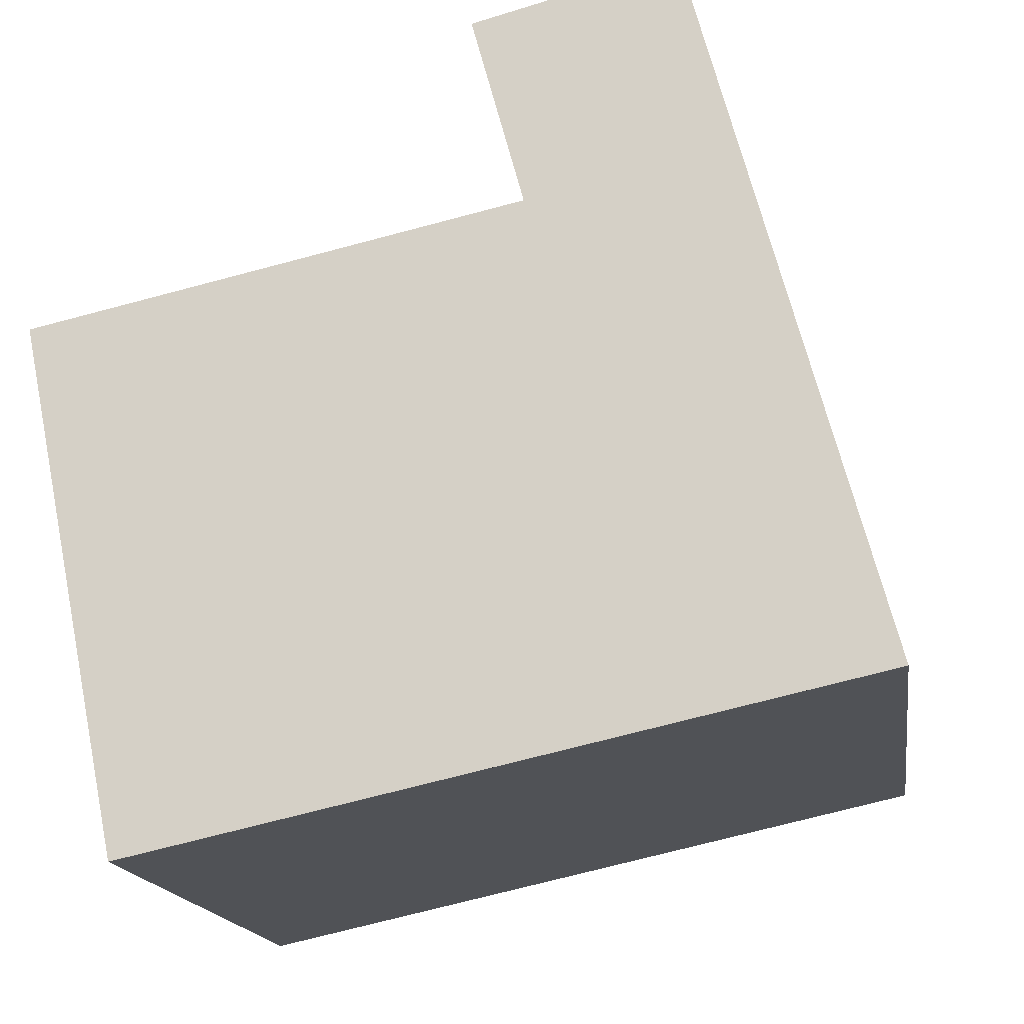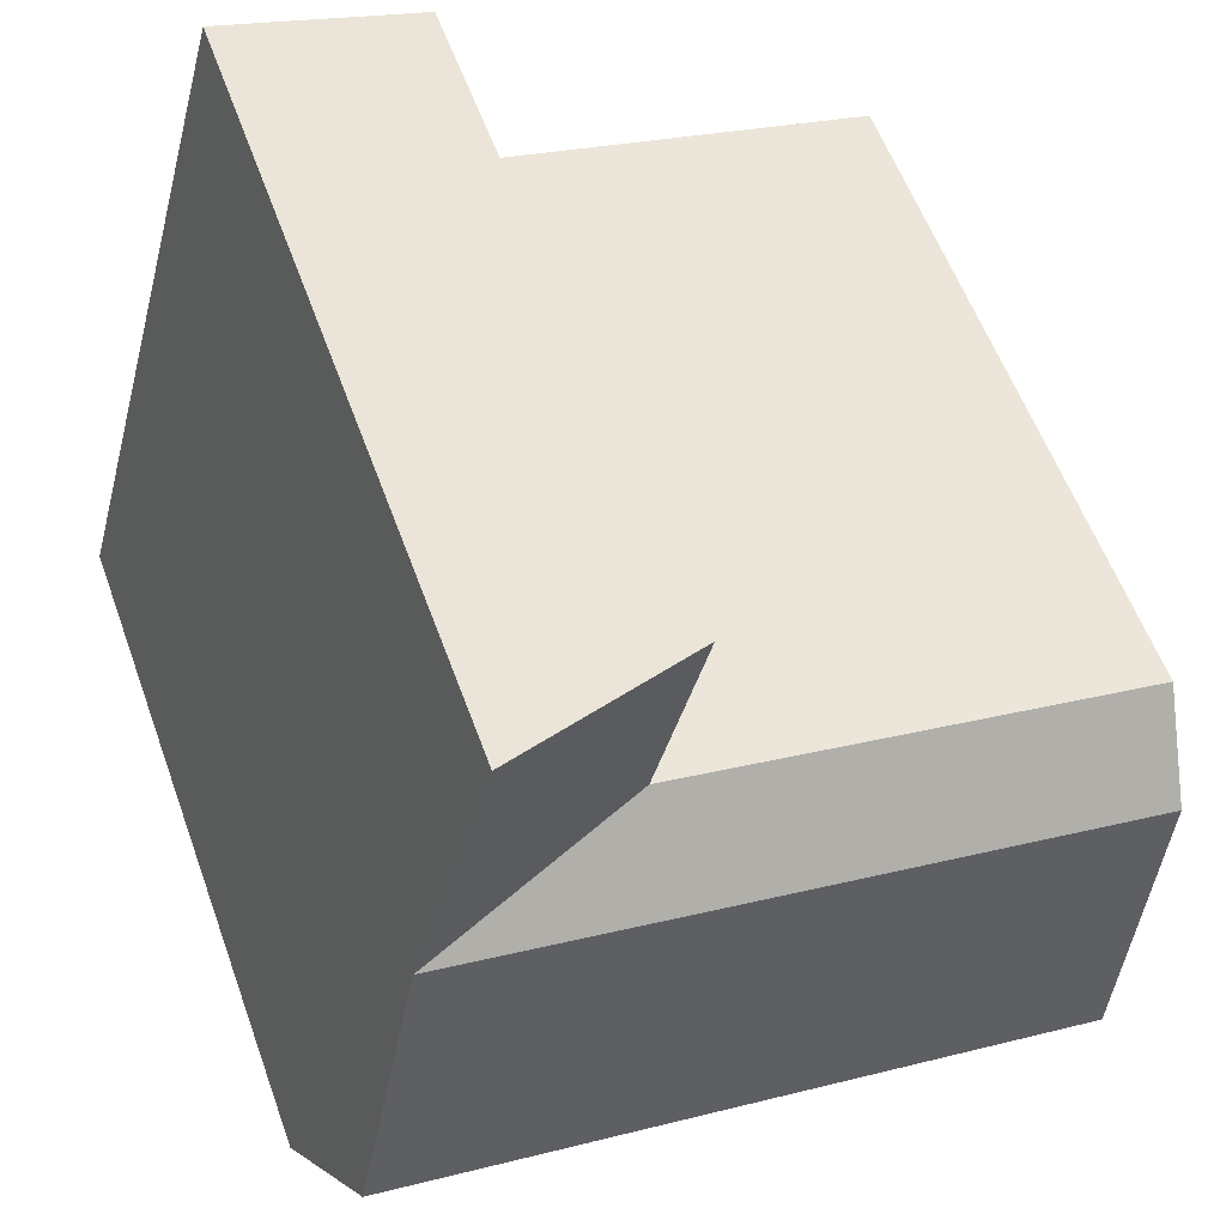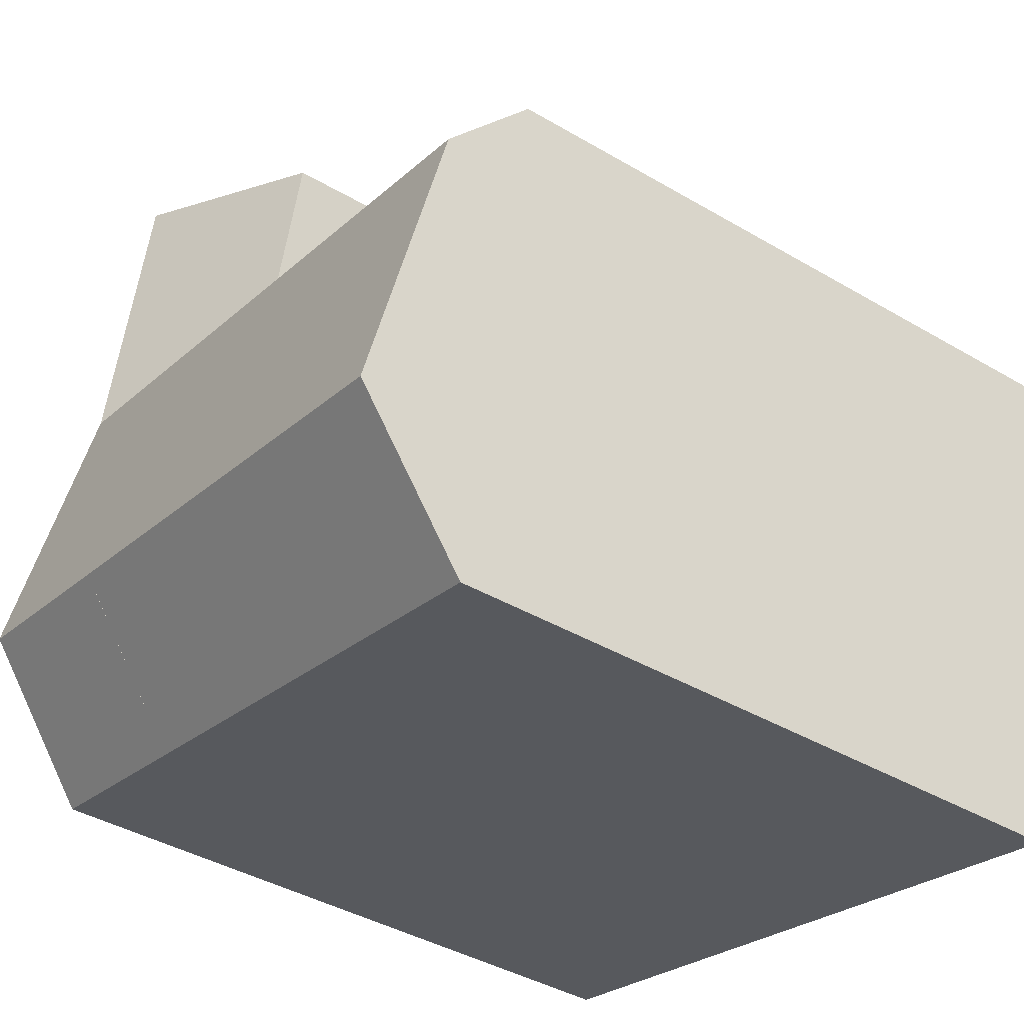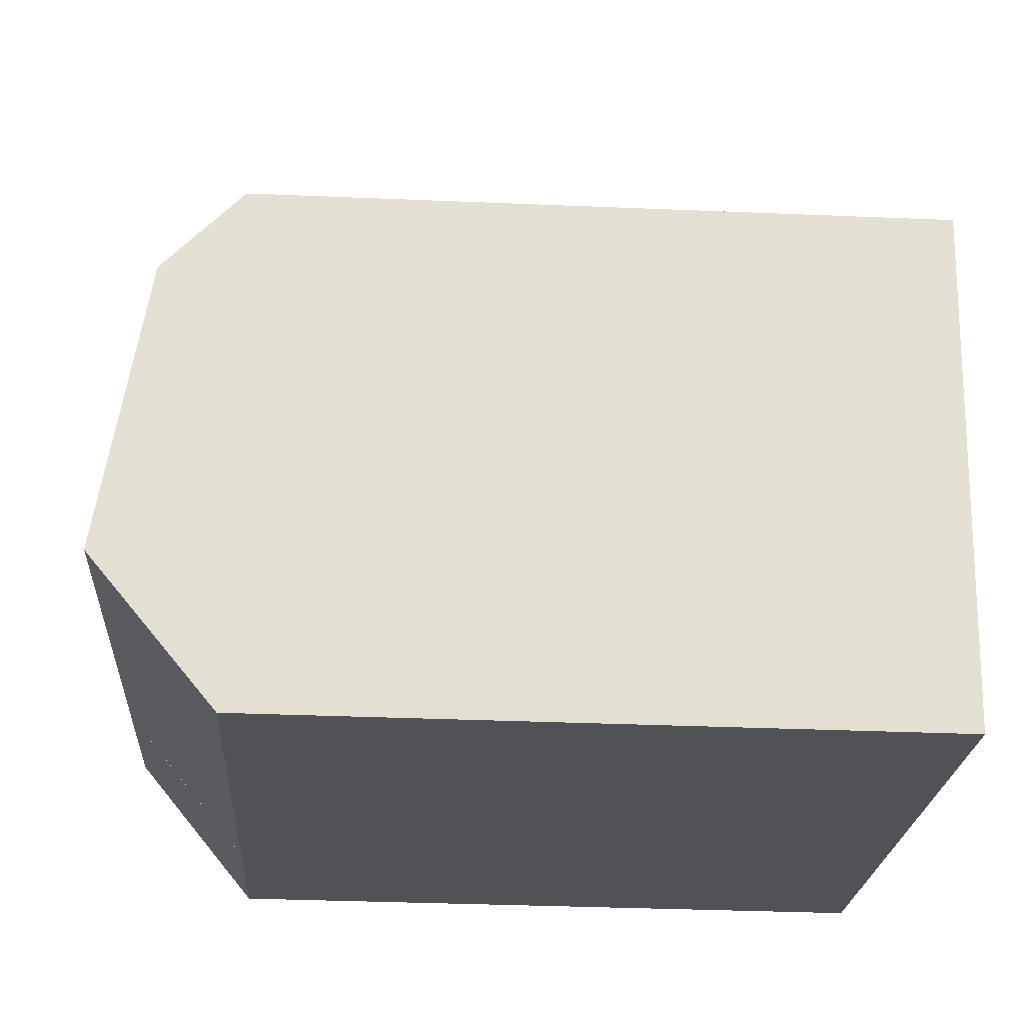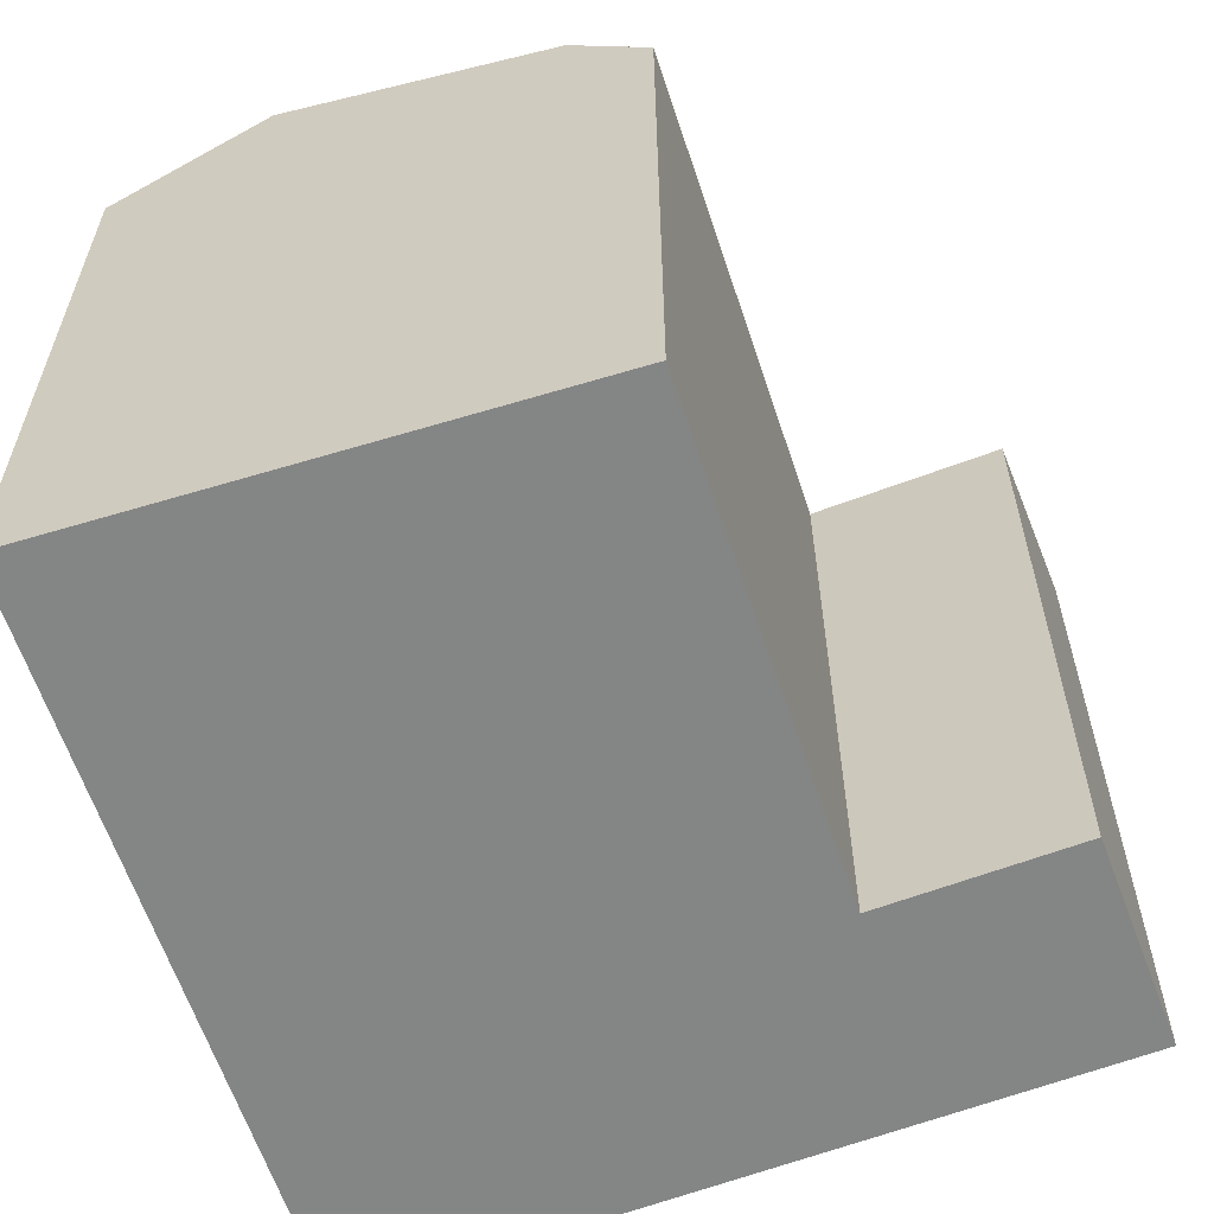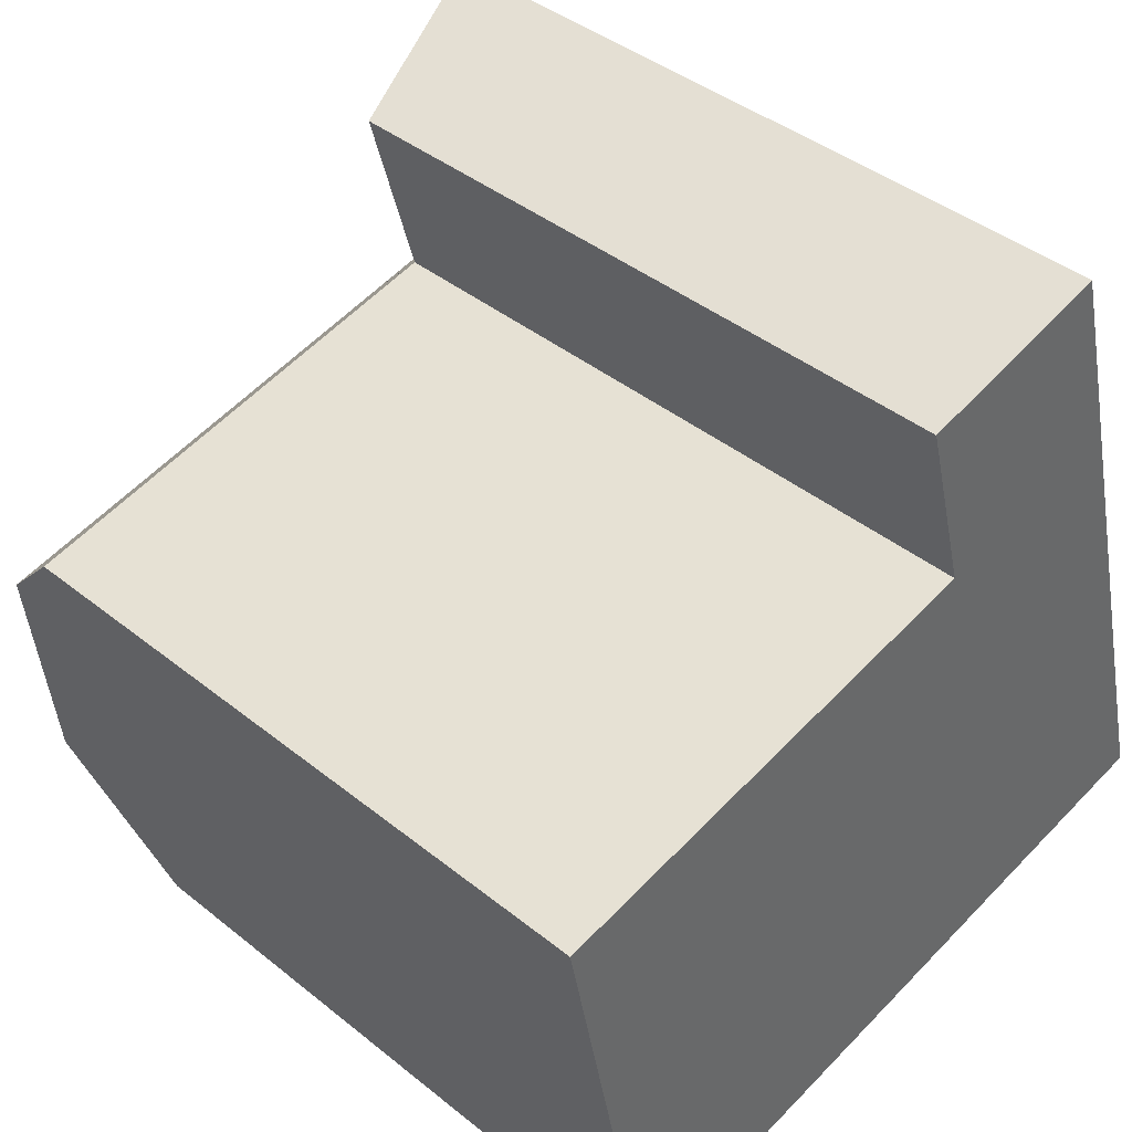
<metadata>
{"format":"obj","ext":"obj","renderer":"f3d","projection":"perspective","resolution":1024,"background":"white","views":[{"elev":-15.9,"azim":8.1,"up":"+Z"},{"elev":57.1,"azim":160.3,"up":"+Z"},{"elev":-40.3,"azim":-126.0,"up":"+Z"},{"elev":-33.7,"azim":-93.3,"up":"+Z"},{"elev":-61.6,"azim":-84.1,"up":"+Y"},{"elev":40.9,"azim":-45.6,"up":"+Z"}]}
</metadata>
<code>
v  4.953 -1.221e-06 1.307
v  1.246 -1.221e-06 -4.593
v  6.255 -1.221e-06 -3.492
v  0 -1.221e-06 -7.475e-23
v  8.654 7.554e-16 -12.34
v  4.614 1.041e-15 -17.01
v  9.623 9.74e-16 -15.91
v  -8.048 1.212e-15 -19.79
v  -8.76 9.897e-16 -16.16
v  6.789 3.343e-16 -5.46
v  -10.13 5.623e-16 -9.183
v  -10.52 4.397e-16 -7.181
v  6.789 18.79 -5.46
v  1.781 18.79 -6.564
v  1.78 18.79 -6.562
v  -8.76 19.96 -16.16
v  -10.13 18.79 -9.183
v  3.645 19.96 -13.44
v  8.655 19.96 -12.34
v  3.646 19.96 -13.44
v  1.246 16.83 -4.594
v  6.255 18.79 -3.492
v  4.953 18.79 1.306
v  0.0003579 16.83 -0.0005325
v  4.615 16.83 -17.01
v  9.623 16.83 -15.91
v  -10.52 16.83 -7.181
v  1.78 18.79 -6.562
v  -8.048 16.83 -19.79
v  3.646 19.96 -13.44
g defaultobject
f 1 2 3
f 2 1 4
f 5 6 7
f 6 5 8
f 8 5 9
f 9 5 10
f 9 10 11
f 11 10 3
f 11 3 12
f 12 3 2
f 1 2 3
f 2 1 4
f 5 6 7
f 6 5 8
f 8 5 9
f 9 5 10
f 9 10 11
f 11 10 3
f 11 3 12
f 12 3 2
f 13 14 15
f 14 16 17
f 16 14 13
f 16 13 18
f 18 13 19
f 18 19 20
f 21 22 13
f 22 21 23
f 23 21 24
f 13 15 21
f 19 25 20
f 25 19 26
f 27 14 17
f 14 27 28
f 28 27 21
f 16 25 29
f 25 16 18
f 25 18 30
f 13 14 15
f 14 16 17
f 16 14 13
f 16 13 18
f 18 13 19
f 18 19 20
f 21 22 13
f 22 21 23
f 23 21 24
f 13 15 21
f 19 25 20
f 25 19 26
f 27 14 17
f 14 27 28
f 28 27 21
f 16 25 29
f 25 16 18
f 25 18 30
f 3 23 1
f 23 3 10
f 23 10 5
f 23 5 7
f 23 7 26
f 23 26 22
f 22 26 13
f 13 26 19
f 29 17 16
f 17 29 27
f 27 29 8
f 27 8 12
f 12 8 9
f 12 9 11
f 7 25 26
f 25 7 29
f 29 7 8
f 8 7 6
f 2 27 12
f 27 2 21
f 1 24 4
f 24 1 23
f 24 2 4
f 2 24 21
f 3 23 1
f 23 3 10
f 23 10 5
f 23 5 7
f 23 7 26
f 23 26 22
f 22 26 13
f 13 26 19
f 29 17 16
f 17 29 27
f 27 29 8
f 27 8 12
f 12 8 9
f 12 9 11
f 7 25 26
f 25 7 29
f 29 7 8
f 8 7 6
f 2 27 12
f 27 2 21
f 1 24 4
f 24 1 23
f 24 2 4
f 2 24 21

</code>
